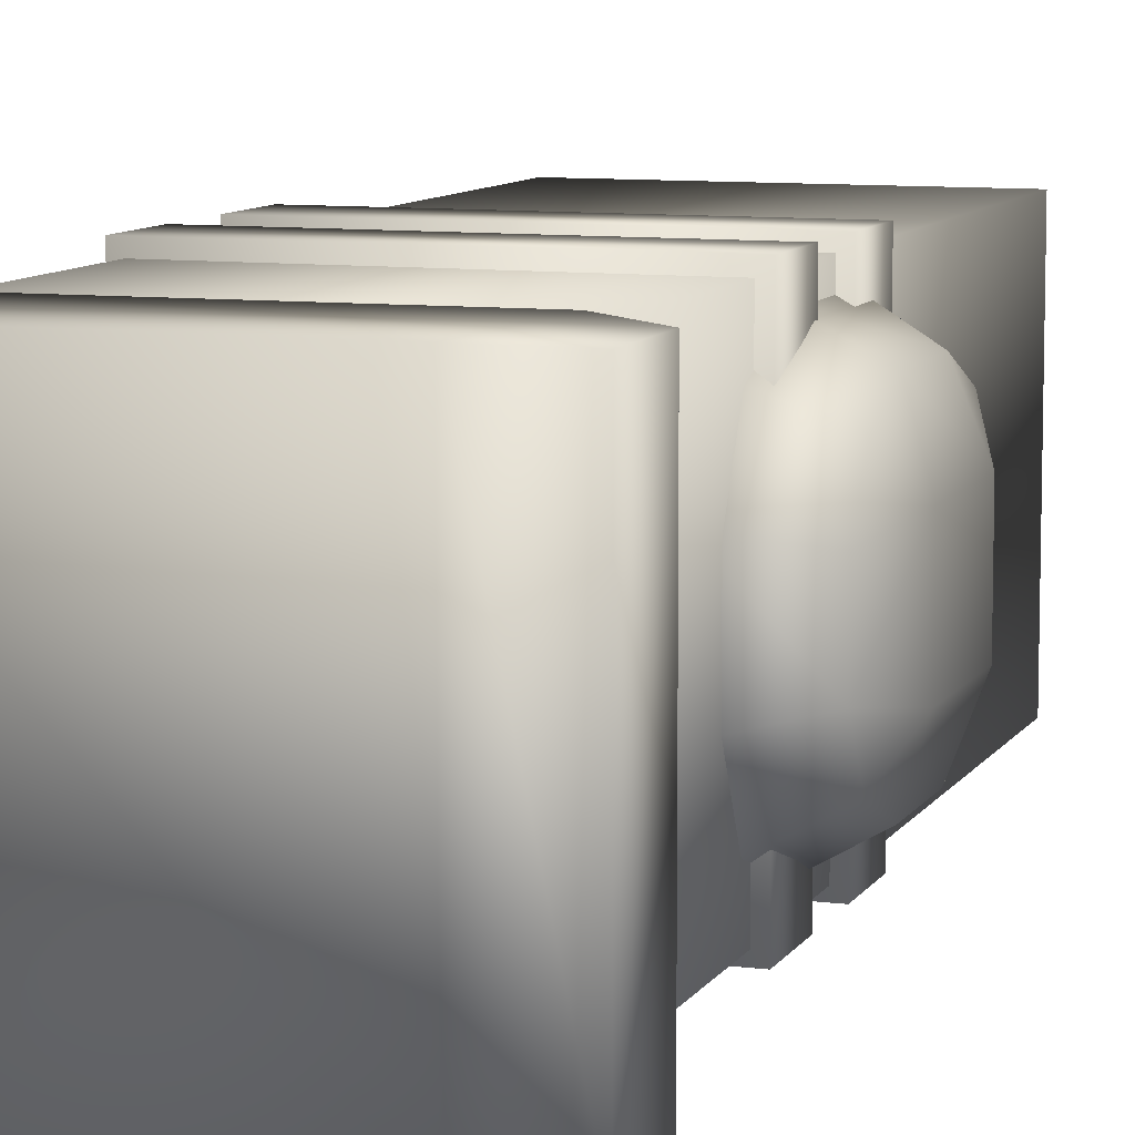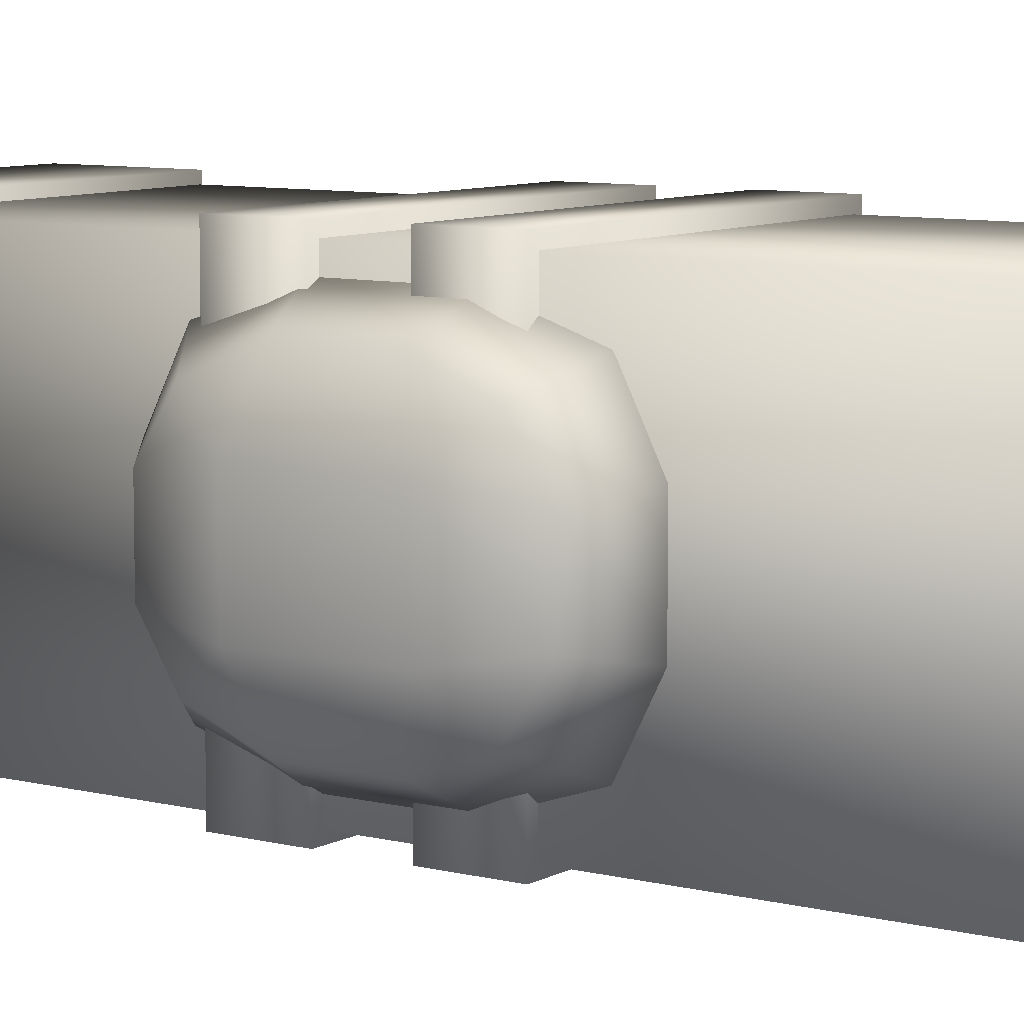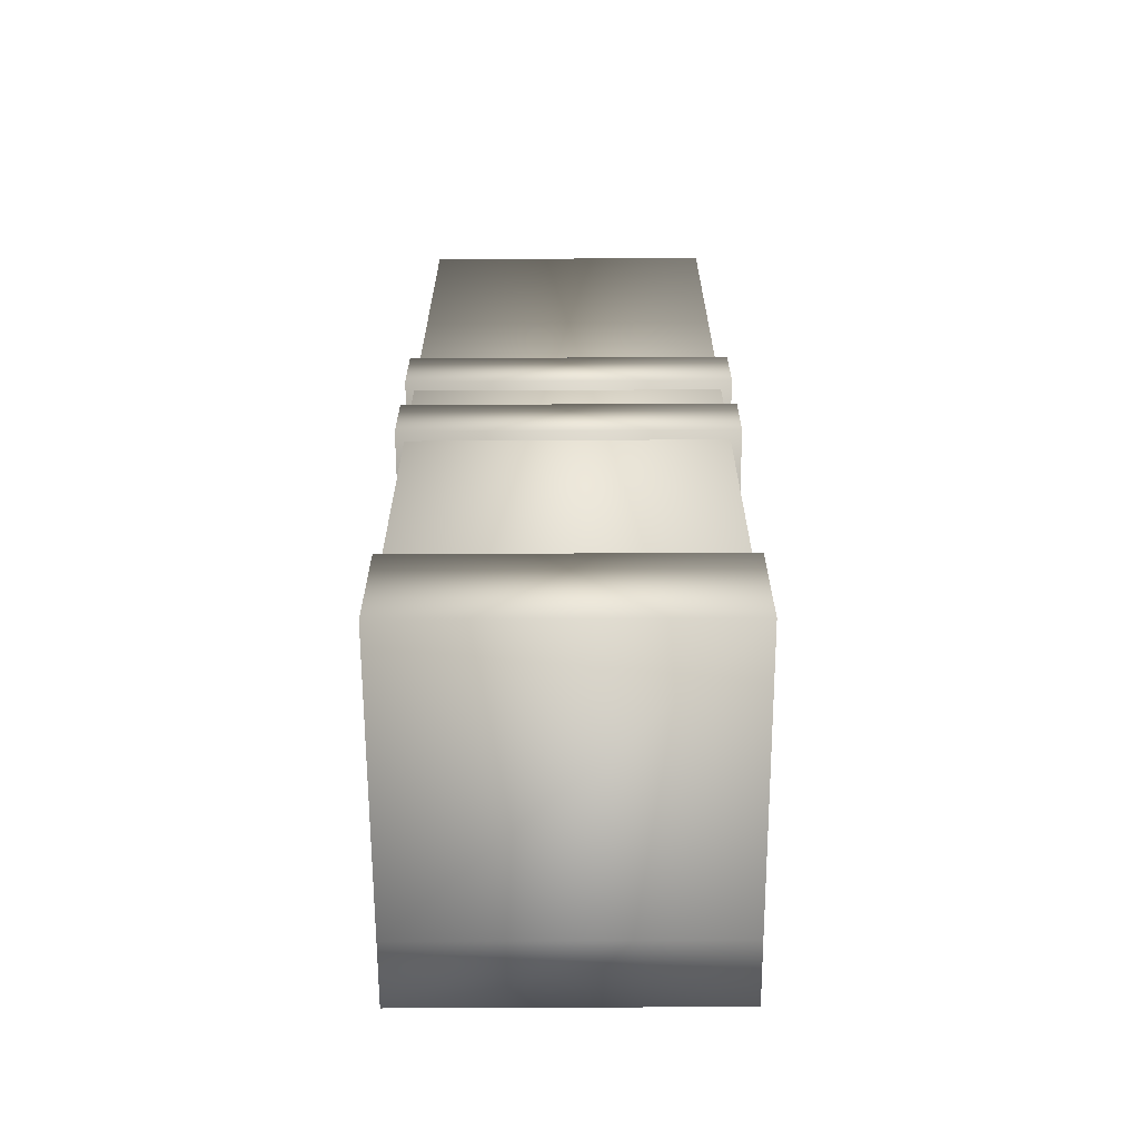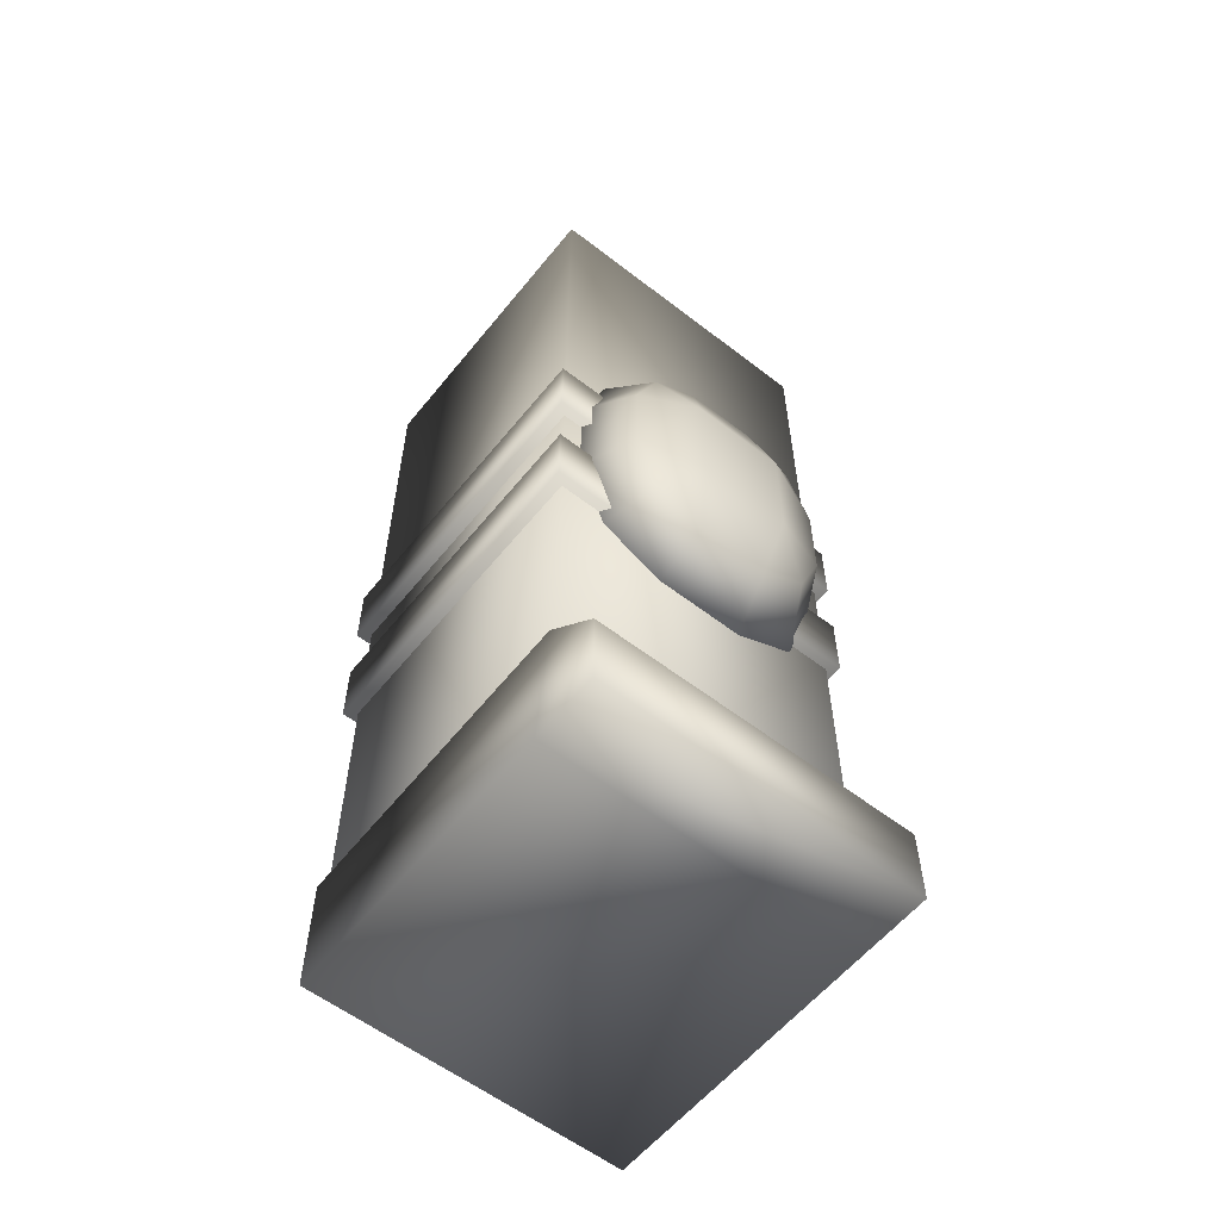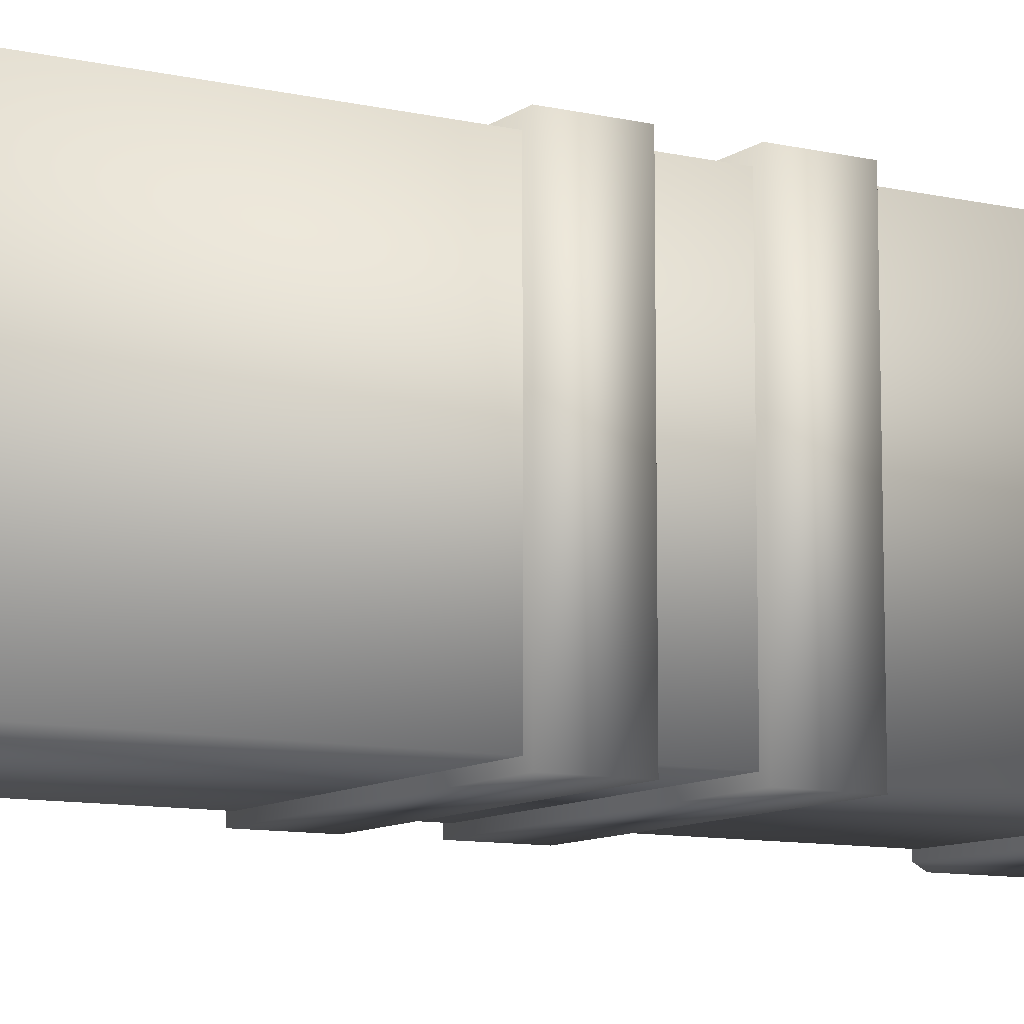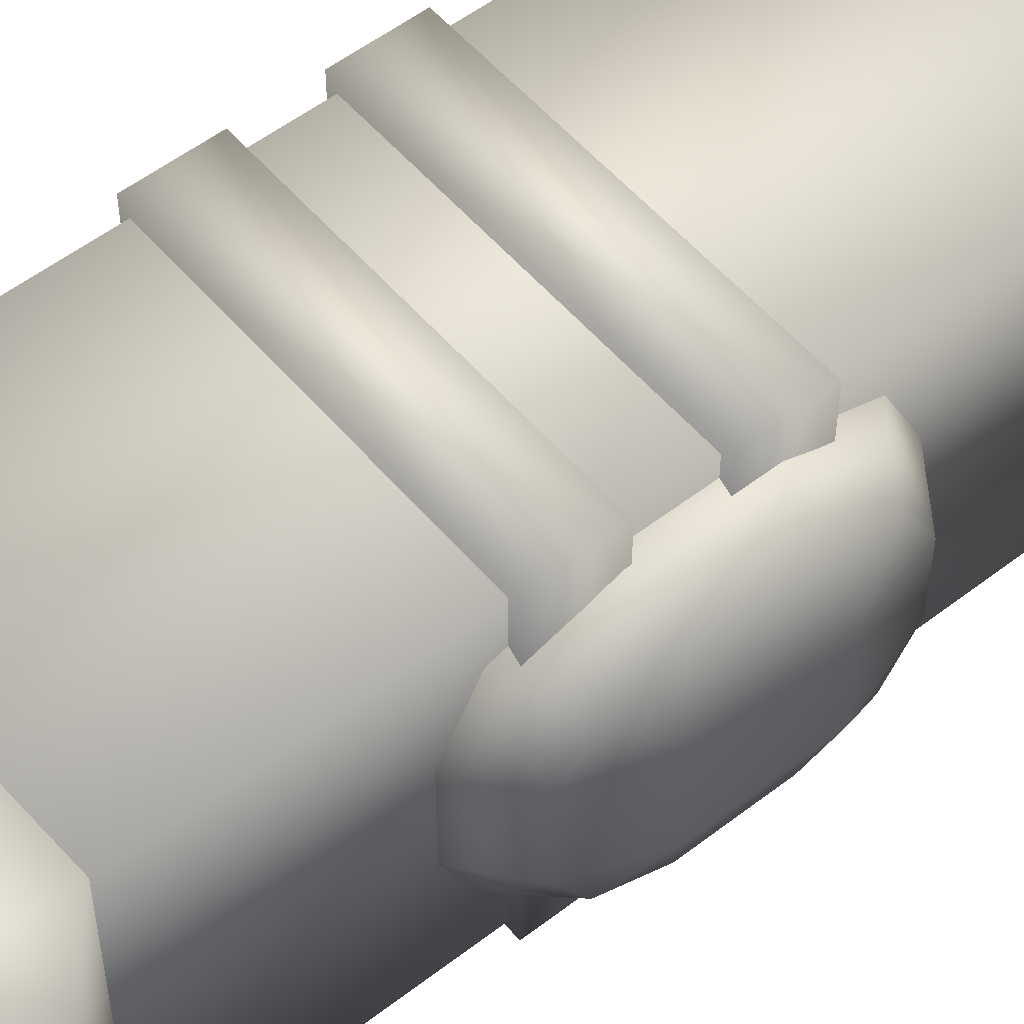
<metadata>
{"format":"obj","ext":"obj","renderer":"f3d","projection":"perspective","resolution":1024,"background":"white","views":[{"elev":9.0,"azim":18.9,"up":"+Z"},{"elev":8.3,"azim":124.8,"up":"+Z"},{"elev":-64.7,"azim":-89.7,"up":"+Y"},{"elev":-58.2,"azim":51.4,"up":"+Y"},{"elev":-10.0,"azim":-120.4,"up":"+Z"},{"elev":54.0,"azim":50.6,"up":"+Z"}]}
</metadata>
<code>
o RLeg005
v -0.139 0.4419 0.2649
v -0.139 0.4419 -0.0131
v -0.139 0.3821 -0.0131
v 0.139 0.4419 0.2649
v -0.139 0.3821 0.2649
v 0.139 0.4419 -0.0131
v 0.139 0.3821 0.2649
v 0.139 0.3821 -0.0131
v -0.139 0.3267 -0.0131
v -0.139 0.2668 -0.0131
v -0.139 0.2668 0.2649
v 0.139 0.3267 0.2649
v -0.139 0.3267 0.2649
v 0.139 0.3267 -0.0131
v 0.139 0.2668 0.2649
v 0.139 0.2668 -0.0131
v -0.1332 0.0461 -0.01213
v -0.1332 -0.05699 -0.01213
v -0.1332 -0.05699 0.2635
v 0.1815 0.01023 0.2635
v 0.1341 0.05469 0.2635
v 0.1232 -0.05699 0.2635
v 0.1815 -0.05699 0.2635
v 0.1815 -0.05699 -0.01213
v 0.1341 0.05469 -0.01213
v 0.1232 -0.05699 -0.01213
v 0.1815 0.01023 -0.01213
v -0.1332 0.0461 0.2635
v 0.12 0.3174 0.1648
v 0.12 0.2192 0.1648
v 0.1279 0.2524 0.218
v 0.12 0.3174 0.2451
v 0.1726 0.2804 0.1951
v 0.19 0.3174 0.08447
v 0.1726 0.2553 0.09433
v 0.1726 0.2804 0.0542
v 0.12 0.3174 0.004152
v 0.1726 0.3295 0.03372
v 0.1726 0.2553 0.1549
v 0.1726 0.4778 0.1549
v 0.12 0.514 0.1648
v 0.1279 0.4808 0.218
v 0.1726 0.4528 0.0542
v 0.1726 0.4037 0.03372
v 0.12 0.4157 0.004152
v 0.1726 0.4778 0.09433
v 0.19 0.4157 0.08447
v 0.1726 0.4528 0.1951
v 0.12 0.4157 0.2451
v 0.1726 0.4037 0.2155
v 0.12 0.4157 0.1648
v 0.12 0.4157 0.08447
v 0.12 0.3174 0.08447
v 0.1279 0.4808 0.03129
v 0.12 0.514 0.08447
v 0.19 0.4157 0.1648
v 0.1726 0.3295 0.2155
v 0.19 0.3174 0.1648
v 0.1279 0.2524 0.03129
v 0.12 0.2192 0.08447
v -0.1308 -0.01748 0.2558
v 0.1308 -0.01748 0.2558
v 0.1308 0.7675 0.2558
v 0.1308 -0.01748 -0.005829
v -0.1308 -0.01748 -0.005829
v -0.1308 0.7675 -0.005829
v -0.1308 0.7675 0.2558
v 0.1308 0.7675 -0.005829
f 1 2 3
f 4 1 5
f 6 4 7
f 2 6 8
f 5 3 8
f 4 6 2
f 1 3 5
f 4 5 7
f 6 7 8
f 2 8 3
f 5 8 7
f 4 2 1
f 9 10 11
f 12 13 11
f 14 12 15
f 9 14 16
f 11 10 16
f 12 14 9
f 9 11 13
f 12 11 15
f 14 15 16
f 9 16 10
f 11 16 15
f 12 9 13
f 17 18 19
f 20 21 22
f 20 23 24
f 17 25 26
f 22 26 24
f 21 25 17
f 20 27 25
f 19 18 26
f 27 24 26
f 28 19 22
f 29 30 31
f 32 31 33
f 34 35 36
f 37 38 36
f 31 30 39
f 40 41 42
f 43 44 45
f 45 44 38
f 43 46 47
f 44 47 34
f 48 42 49
f 50 49 32
f 42 41 51
f 51 29 32
f 52 45 37
f 51 52 53
f 54 45 52
f 41 55 52
f 56 50 57
f 56 58 34
f 48 50 56
f 46 40 56
f 46 43 54
f 40 46 55
f 59 36 35
f 30 60 35
f 58 57 33
f 58 39 35
f 53 37 59
f 29 53 60
f 61 62 63
f 64 65 66
f 67 63 68
f 65 64 62
f 62 64 68
f 65 61 67
f 17 19 28
f 20 22 23
f 20 24 27
f 17 26 18
f 22 24 23
f 21 17 28
f 20 25 21
f 19 26 22
f 27 26 25
f 28 22 21
f 29 31 32
f 32 33 57
f 34 36 38
f 37 36 59
f 31 39 33
f 40 42 48
f 43 45 54
f 45 38 37
f 43 47 44
f 44 34 38
f 48 49 50
f 50 32 57
f 42 51 49
f 51 32 49
f 52 37 53
f 51 53 29
f 54 52 55
f 41 52 51
f 56 57 58
f 56 34 47
f 48 56 40
f 46 56 47
f 46 54 55
f 40 55 41
f 59 35 60
f 30 35 39
f 58 33 39
f 58 35 34
f 53 59 60
f 29 60 30
f 61 63 67
f 64 66 68
f 67 68 66
f 65 62 61
f 62 68 63
f 65 67 66

</code>
